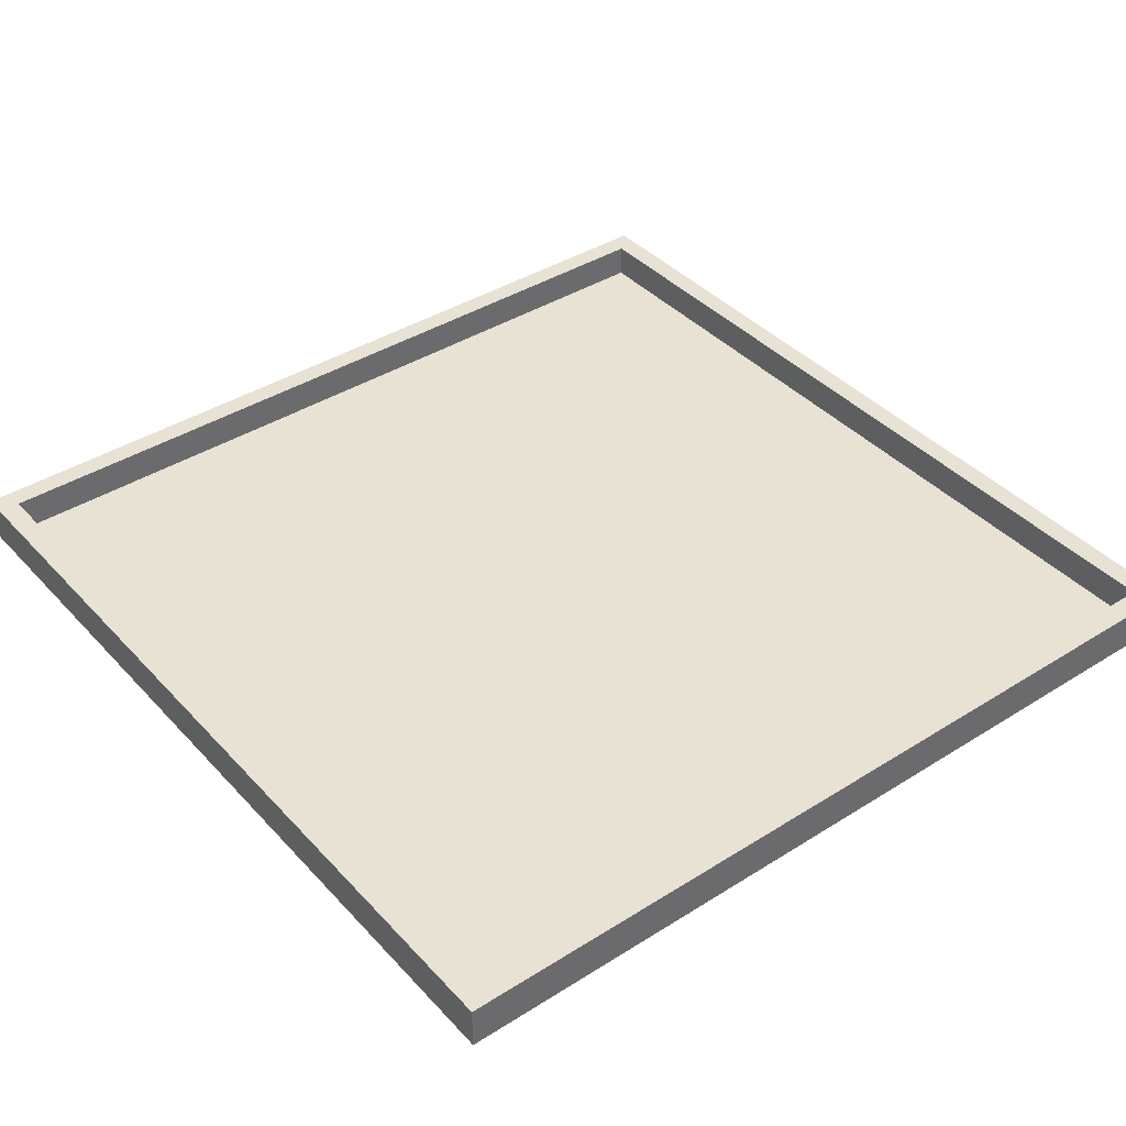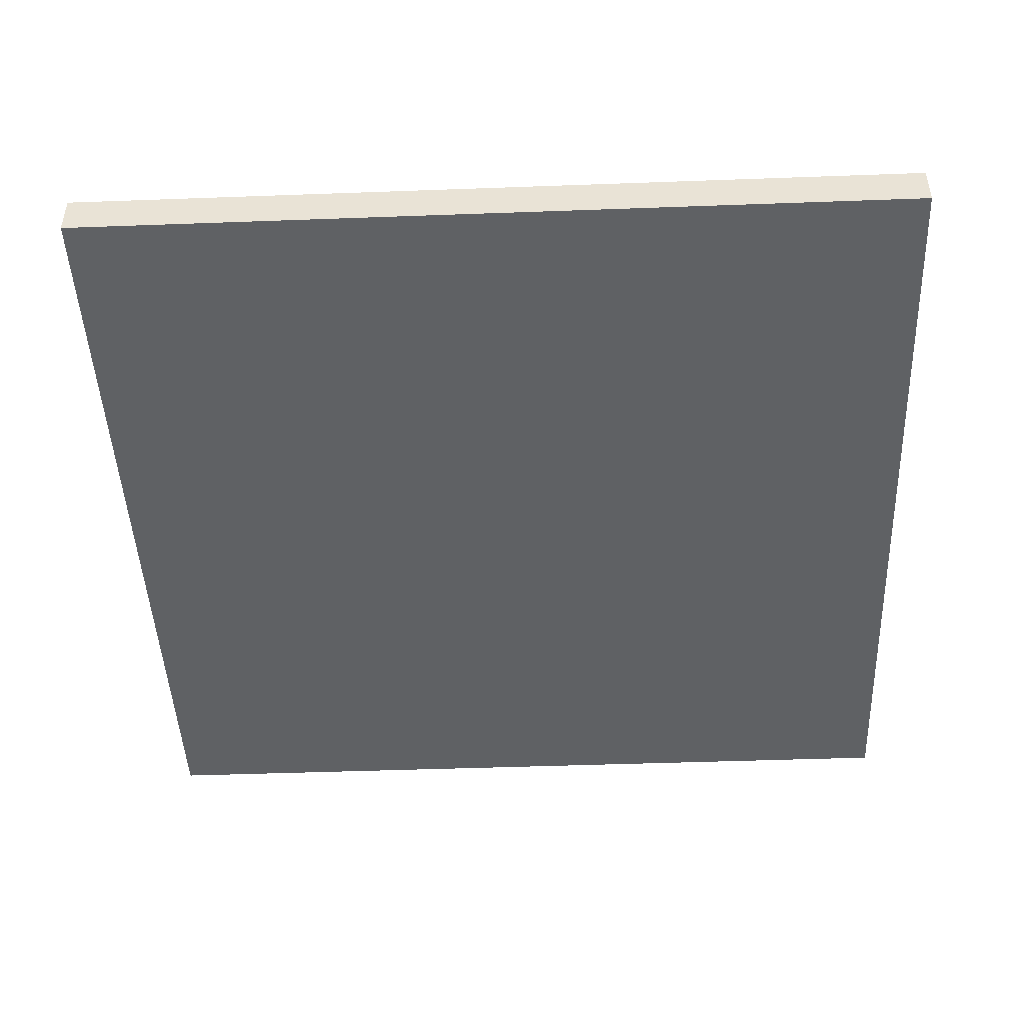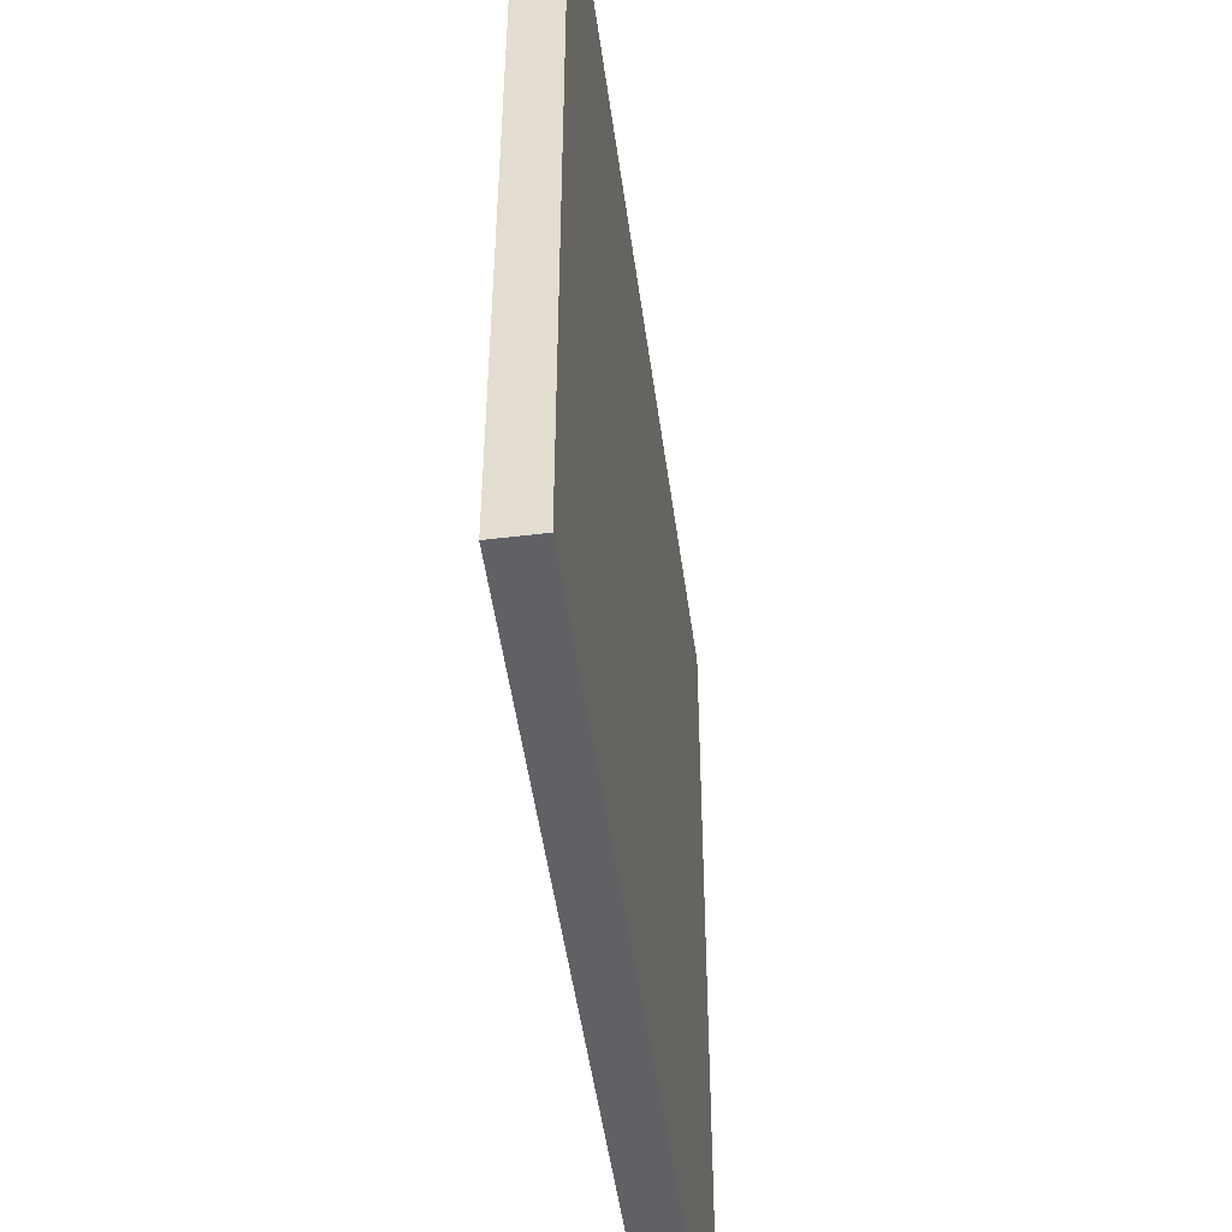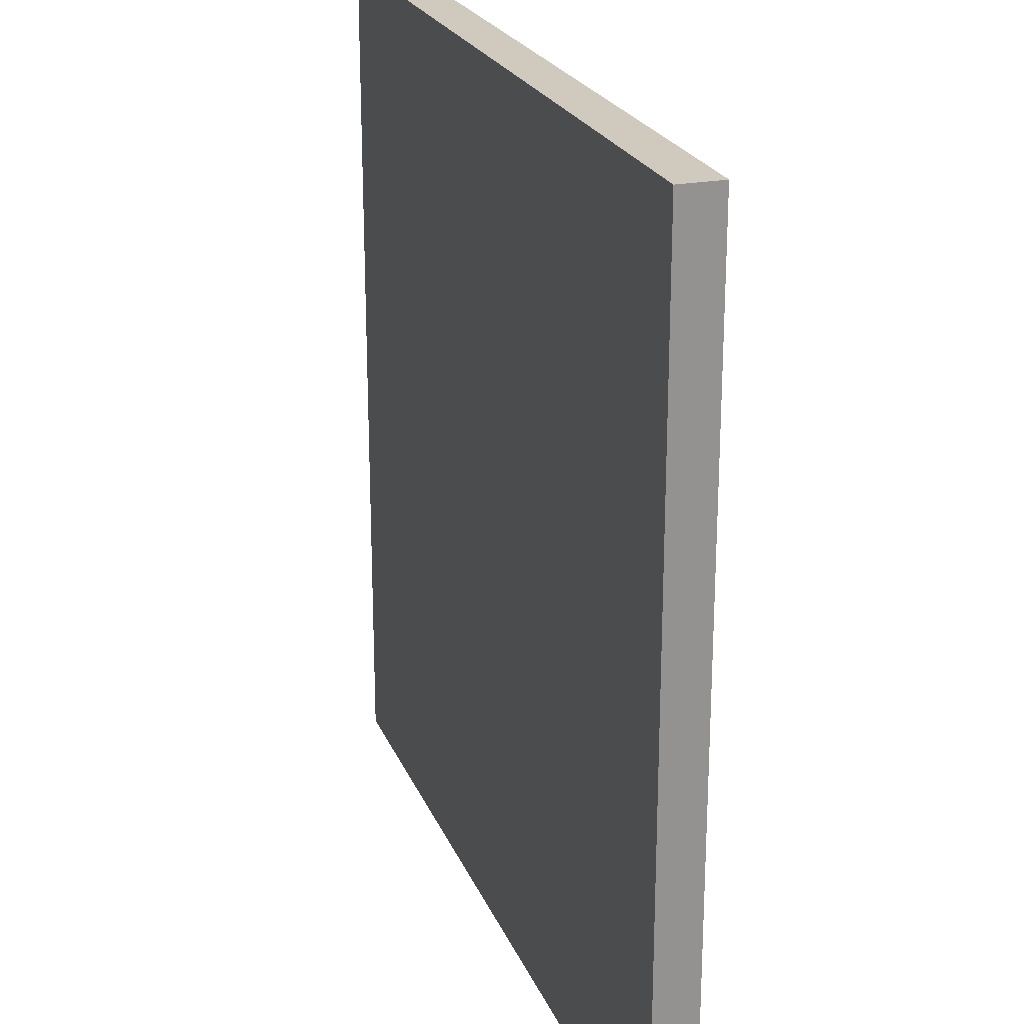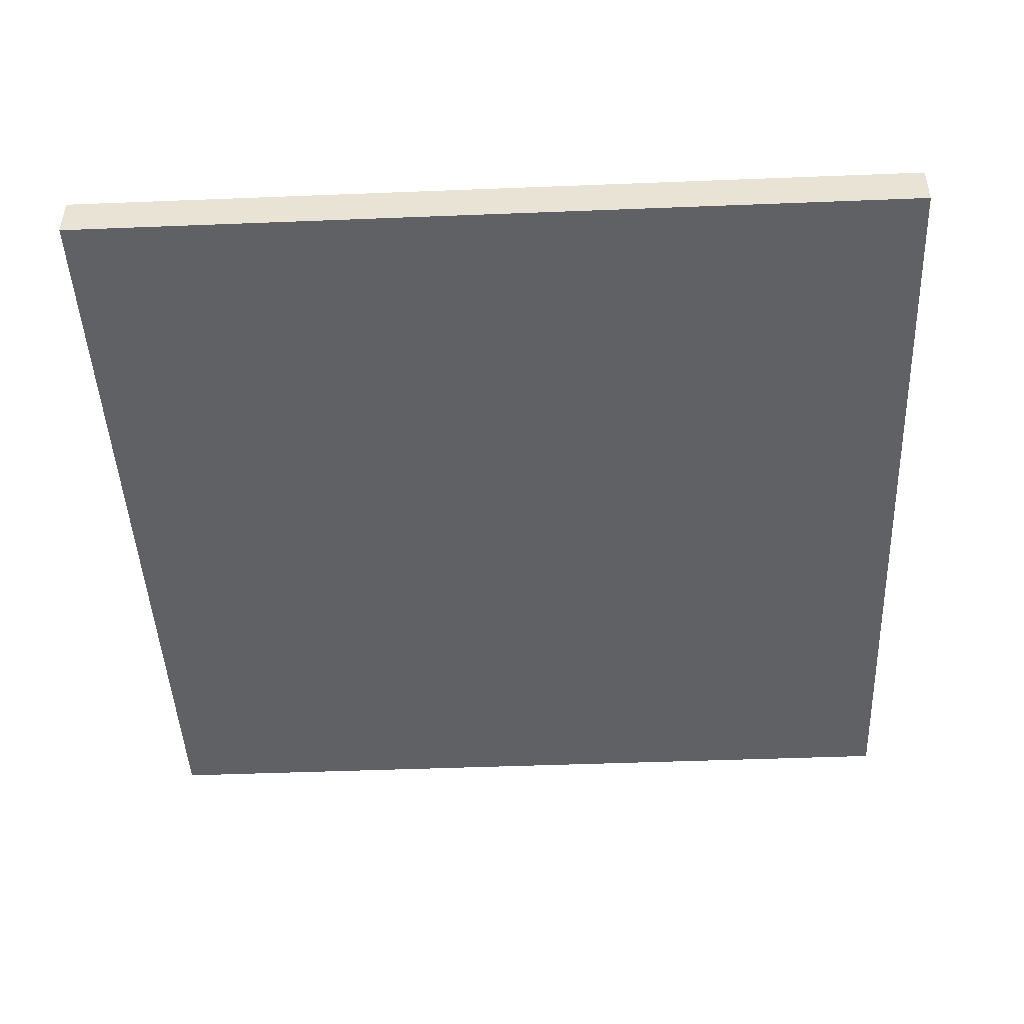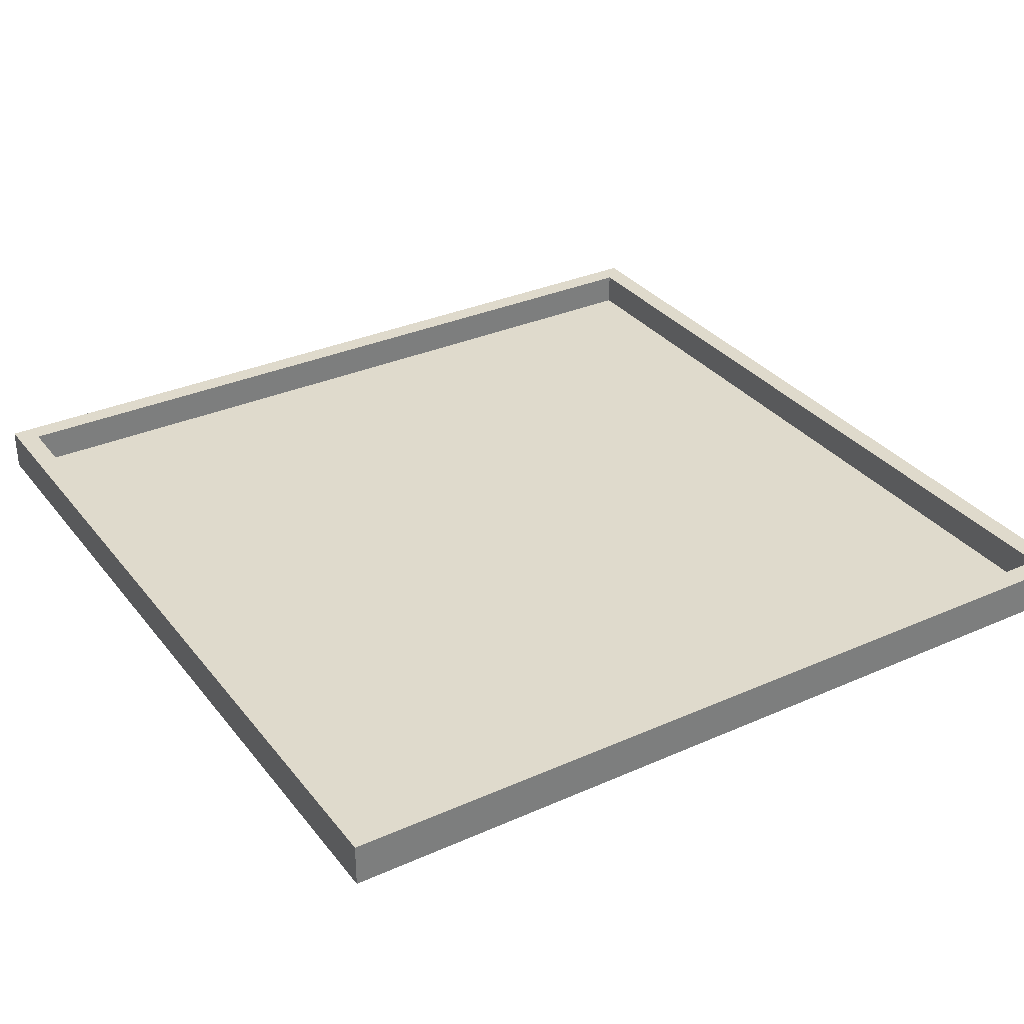
<metadata>
{"format":"obj","ext":"obj","renderer":"f3d","projection":"perspective","resolution":1024,"background":"white","views":[{"elev":39.9,"azim":142.1,"up":"+Y"},{"elev":-46.1,"azim":2.4,"up":"+Y"},{"elev":-49.6,"azim":-82.3,"up":"+Z"},{"elev":23.0,"azim":71.6,"up":"+Z"},{"elev":-45.9,"azim":2.6,"up":"+Y"},{"elev":32.4,"azim":-31.7,"up":"+Y"}]}
</metadata>
<code>
v  -5 -0.1 5
v  -5 -0.1 -5
v  5 -0.1 -5
v  5 -0.1 5
v  5 0.4 5
v  -5 0.4 5
v  -5 0.4 -5
v  5 0.4 -5
v  -4.75 0.4 4.75
v  -4.75 0.4 -4.75
v  4.75 0.4 -4.75
v  4.75 0.4 4.75
v  -4.75 0 4.75
v  4.75 0 4.75
v  4.75 0 -4.75
v  -4.75 0 -4.75
o Pen
g Pen
f 2 3 4
f 4 1 2
f 4 5 6
f 6 1 4
f 1 6 7
f 7 2 1
f 2 7 8
f 8 3 2
f 3 8 5
f 5 4 3
f 12 9 6
f 12 6 5
f 11 12 5
f 11 5 8
f 10 11 8
f 10 8 7
f 9 10 7
f 6 9 7
f 14 15 16
f 16 13 14
f 12 14 13
f 13 9 12
f 9 13 16
f 16 10 9
f 10 16 15
f 15 11 10
f 11 15 14
f 14 12 11

</code>
